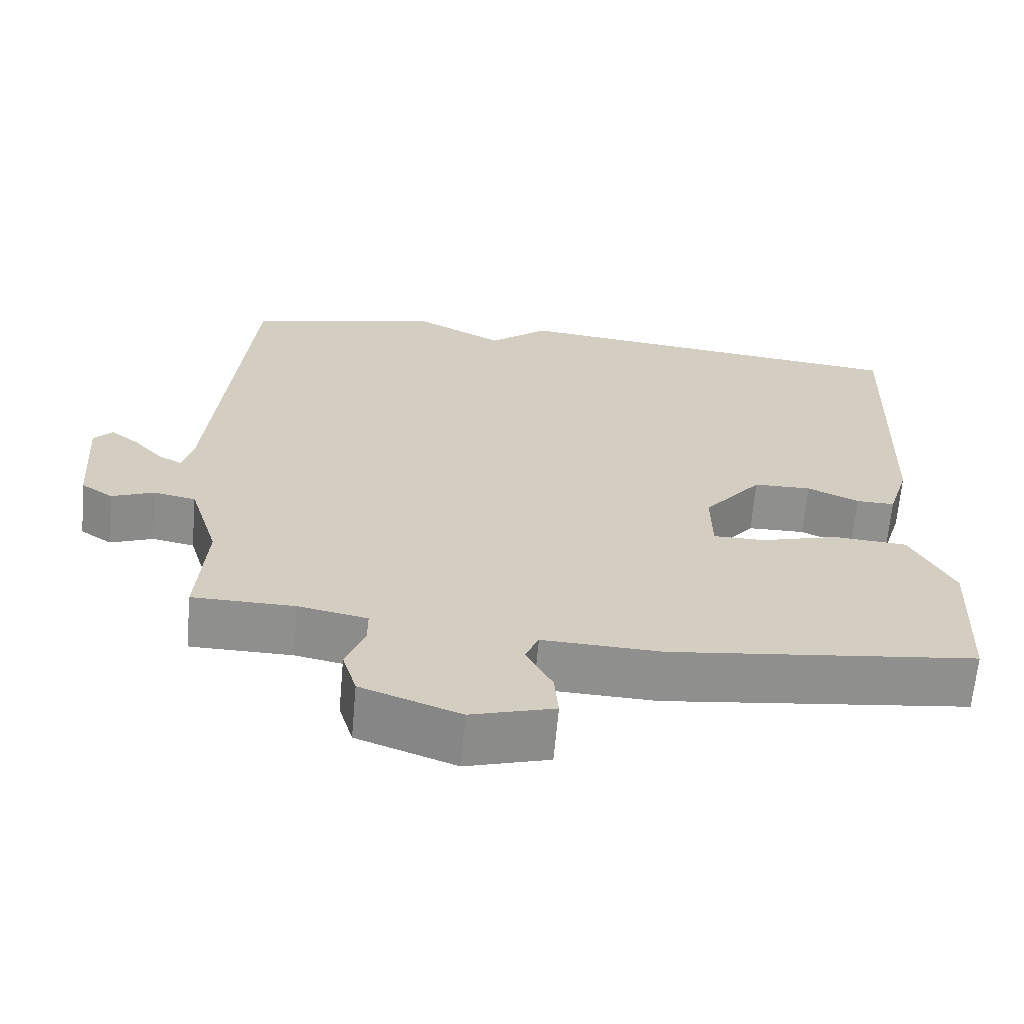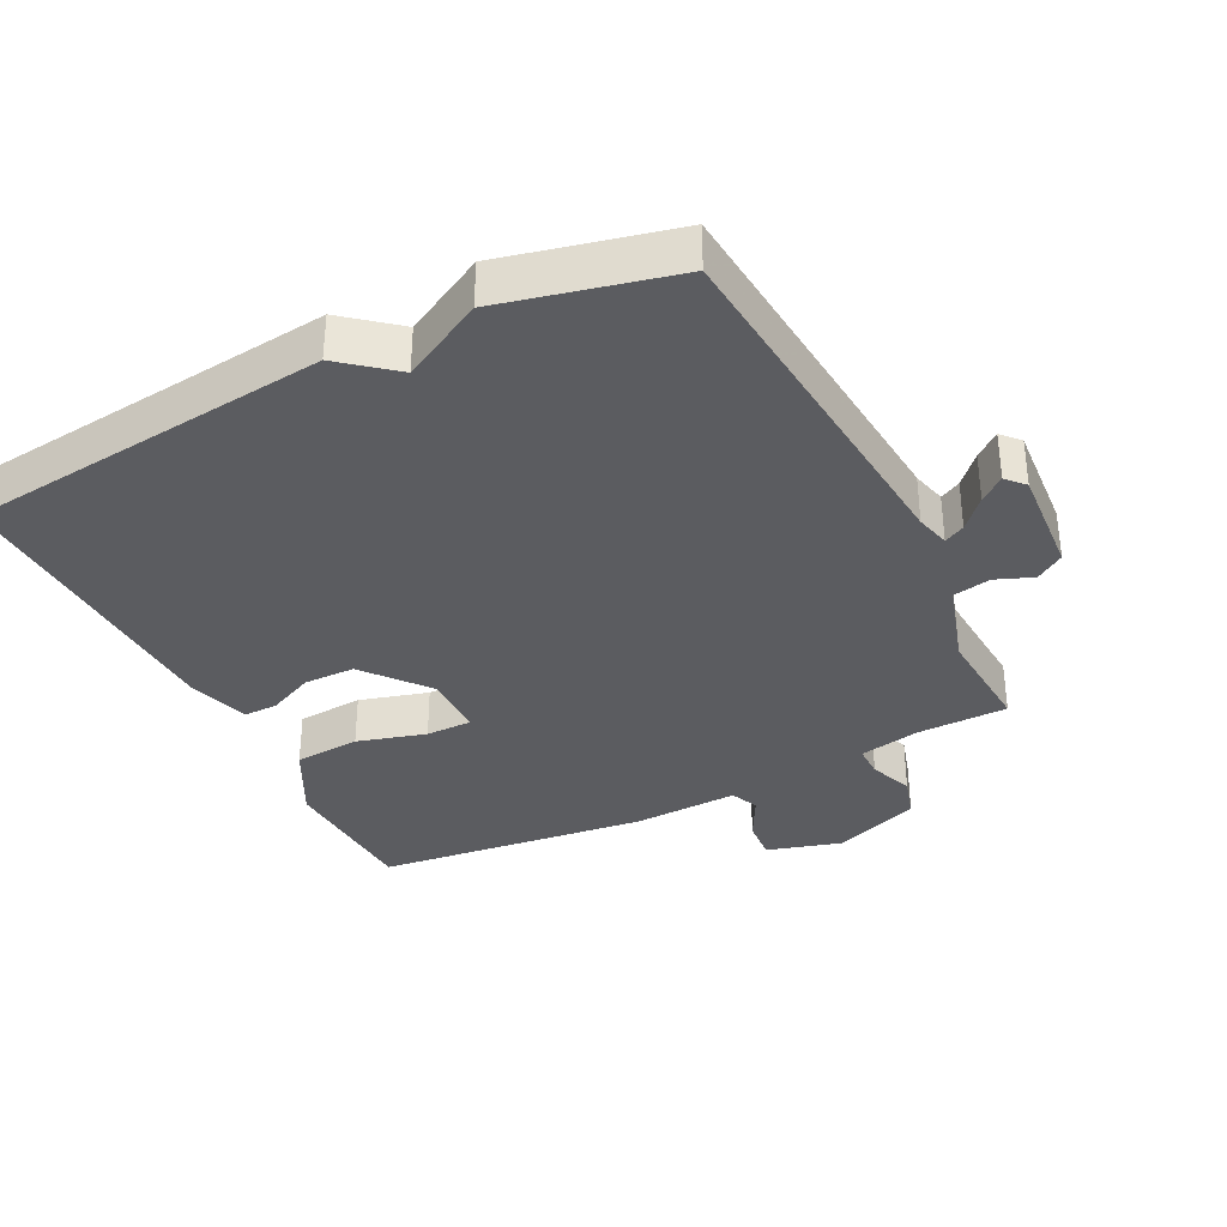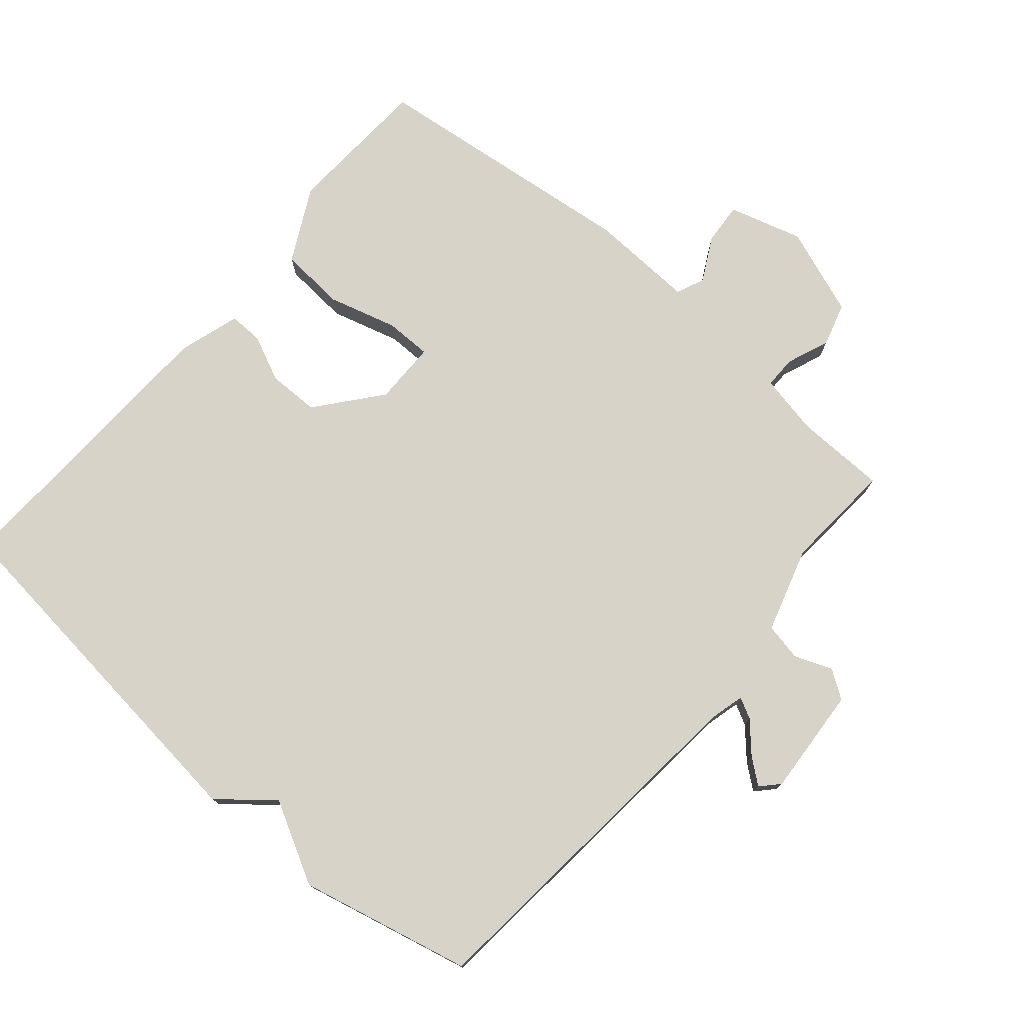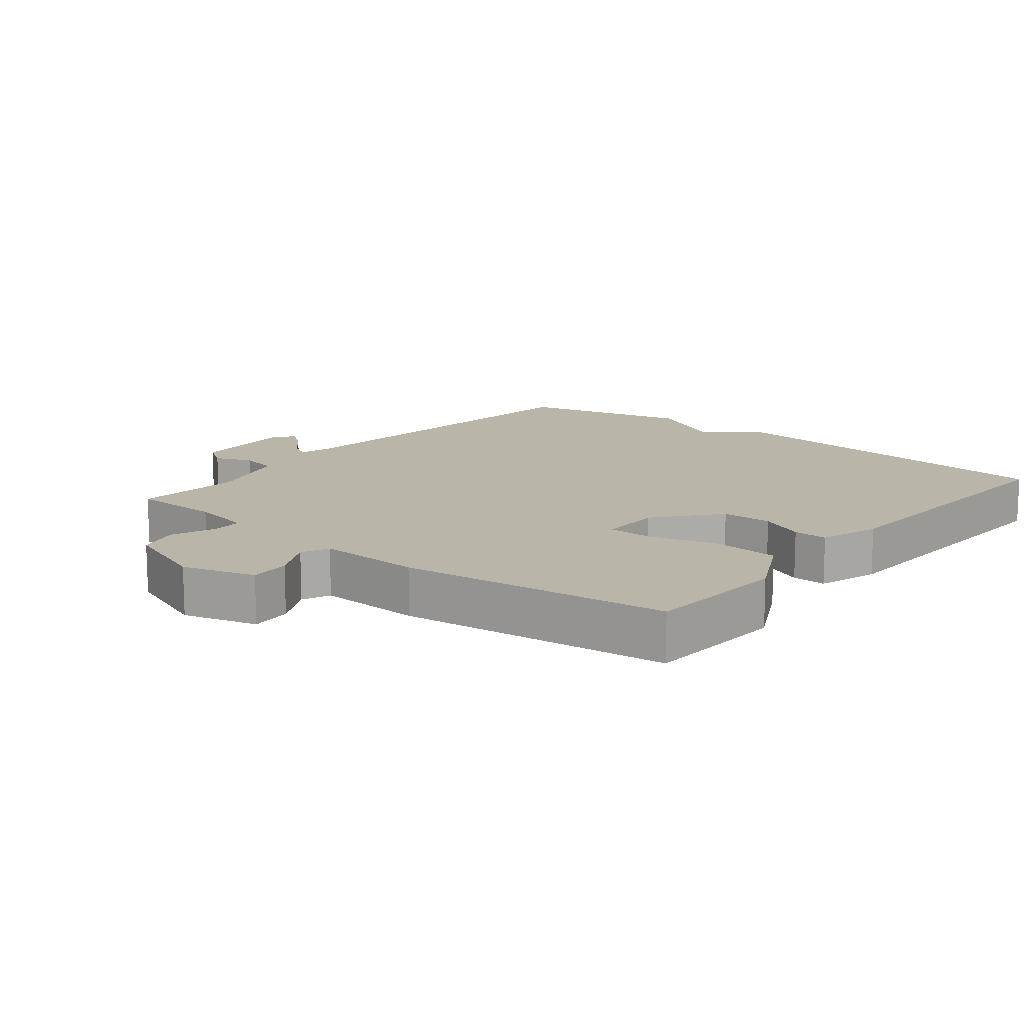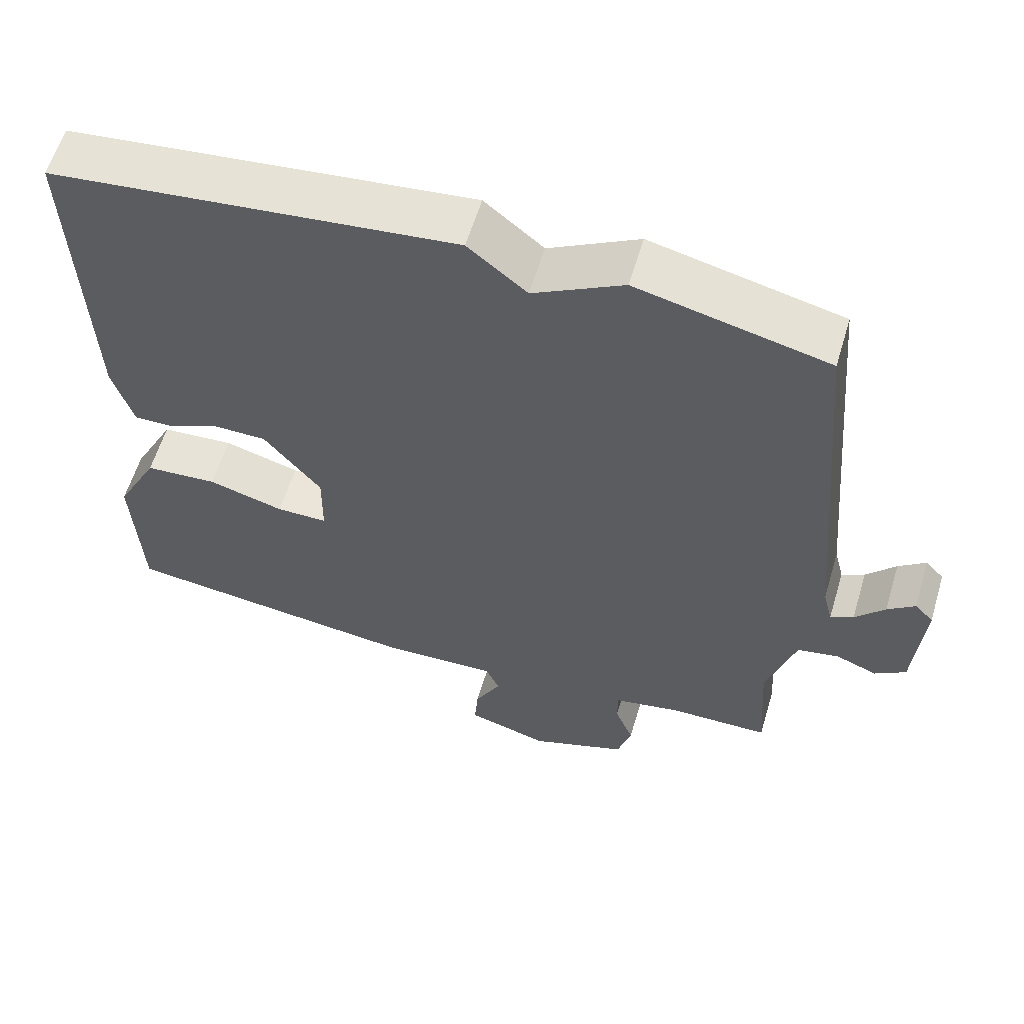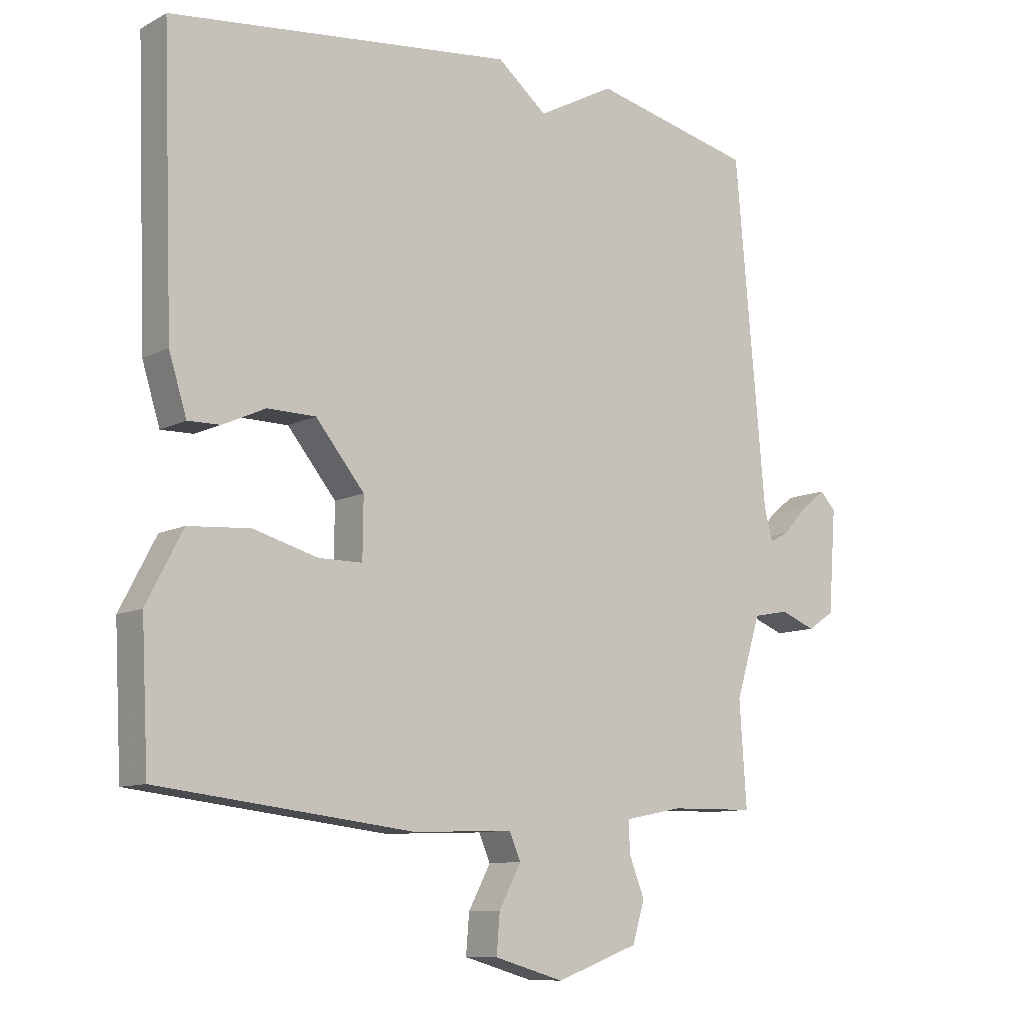
<metadata>
{"format":"obj","ext":"obj","renderer":"f3d","projection":"perspective","resolution":1024,"background":"white","views":[{"elev":-65.3,"azim":175.0,"up":"+Z"},{"elev":-34.9,"azim":26.7,"up":"+Y"},{"elev":76.3,"azim":40.7,"up":"+Y"},{"elev":13.6,"azim":-140.7,"up":"+Y"},{"elev":59.4,"azim":16.7,"up":"+Z"},{"elev":-10.0,"azim":-37.2,"up":"+Z"}]}
</metadata>
<code>
v -0.5 0.07 -0.5
v -0.511 0.07 -0.283
v -0.454 0.07 -0.173
v -0.356 0.07 -0.166
v -0.254 0.07 -0.195
v -0.185 0.07 -0.195
v -0.184 0.07 -0.101
v -0.261 0.07 -0.006
v -0.337 0.07 -0.005
v -0.405 0.07 -0.036
v -0.456 0.07 -0.037
v -0.484 0.07 0.054
v -0.5 0.07 0.5
v 0.044 0.07 0.56
v 0.123 0.07 0.495
v 0.244 0.07 0.56
v 0.5 0.07 0.5
v 0.548 0.07 -0.041
v 0.561 0.07 -0.092
v 0.592 0.07 -0.076
v 0.632 0.07 -0.032
v 0.669 0.07 -0.003
v 0.694 0.07 -0.03
v 0.682 0.07 -0.192
v 0.64 0.07 -0.22
v 0.584 0.07 -0.198
v 0.528 0.07 -0.209
v 0.489 0.07 -0.336
v 0.5 0.07 -0.5
v 0.365 0.07 -0.502
v 0.274 0.07 -0.52
v 0.274 0.07 -0.568
v 0.299 0.07 -0.632
v 0.28 0.07 -0.696
v 0.149 0.07 -0.744
v 0.039 0.07 -0.712
v 0.044 0.07 -0.65
v 0.079 0.07 -0.584
v 0.061 0.07 -0.542
v -0.096 0.07 -0.548
v -0.5 0 -0.5
v -0.511 0 -0.283
v -0.454 0 -0.173
v -0.356 0 -0.166
v -0.254 0 -0.195
v -0.185 0 -0.195
v -0.184 0 -0.101
v -0.261 0 -0.006
v -0.337 0 -0.005
v -0.405 0 -0.036
v -0.456 0 -0.037
v -0.484 0 0.054
v -0.5 0 0.5
v 0.044 0 0.56
v 0.123 0 0.495
v 0.244 0 0.56
v 0.5 0 0.5
v 0.548 0 -0.041
v 0.561 0 -0.092
v 0.592 0 -0.076
v 0.632 0 -0.032
v 0.669 0 -0.003
v 0.694 0 -0.03
v 0.682 0 -0.192
v 0.64 0 -0.22
v 0.584 0 -0.198
v 0.528 0 -0.209
v 0.489 0 -0.336
v 0.5 0 -0.5
v 0.365 0 -0.502
v 0.274 0 -0.52
v 0.274 0 -0.568
v 0.299 0 -0.632
v 0.28 0 -0.696
v 0.149 0 -0.744
v 0.039 0 -0.712
v 0.044 0 -0.65
v 0.079 0 -0.584
v 0.061 0 -0.542
v -0.096 0 -0.548
f 3 4 5
f 2 3 5
f 1 2 5
f 40 1 5
f 39 40 5
f 36 37 38
f 35 36 38
f 34 35 38
f 33 34 38
f 32 33 38
f 31 32 38 39
f 39 5 6
f 31 39 6
f 30 31 6
f 30 6 7
f 29 30 7
f 28 29 7
f 24 25 26
f 23 24 26
f 22 23 26
f 21 22 26
f 20 21 26
f 19 20 26 27
f 28 7 8
f 27 28 8
f 19 27 8
f 18 19 8
f 17 18 8
f 16 17 8
f 15 16 8
f 13 14 15
f 12 13 15
f 11 12 15
f 10 11 15
f 9 10 15
f 8 9 15
f 45 44 43
f 45 43 42
f 45 42 41
f 45 41 80
f 45 80 79
f 78 77 76
f 78 76 75
f 78 75 74
f 78 74 73
f 78 73 72
f 79 78 72 71
f 46 45 79
f 46 79 71
f 46 71 70
f 47 46 70
f 47 70 69
f 47 69 68
f 66 65 64
f 66 64 63
f 66 63 62
f 66 62 61
f 66 61 60
f 67 66 60 59
f 48 47 68
f 48 68 67
f 48 67 59
f 48 59 58
f 48 58 57
f 48 57 56
f 48 56 55
f 55 54 53
f 55 53 52
f 55 52 51
f 55 51 50
f 55 50 49
f 55 49 48
f 1 41 42 2
f 2 42 43 3
f 3 43 44 4
f 4 44 45 5
f 5 45 46 6
f 6 46 47 7
f 7 47 48 8
f 8 48 49 9
f 9 49 50 10
f 10 50 51 11
f 11 51 52 12
f 12 52 53 13
f 13 53 54 14
f 14 54 55 15
f 15 55 56 16
f 16 56 57 17
f 17 57 58 18
f 18 58 59 19
f 19 59 60 20
f 20 60 61 21
f 21 61 62 22
f 22 62 63 23
f 23 63 64 24
f 24 64 65 25
f 25 65 66 26
f 26 66 67 27
f 27 67 68 28
f 28 68 69 29
f 29 69 70 30
f 30 70 71 31
f 31 71 72 32
f 32 72 73 33
f 33 73 74 34
f 34 74 75 35
f 35 75 76 36
f 36 76 77 37
f 37 77 78 38
f 38 78 79 39
f 39 79 80 40
f 40 80 41 1

</code>
